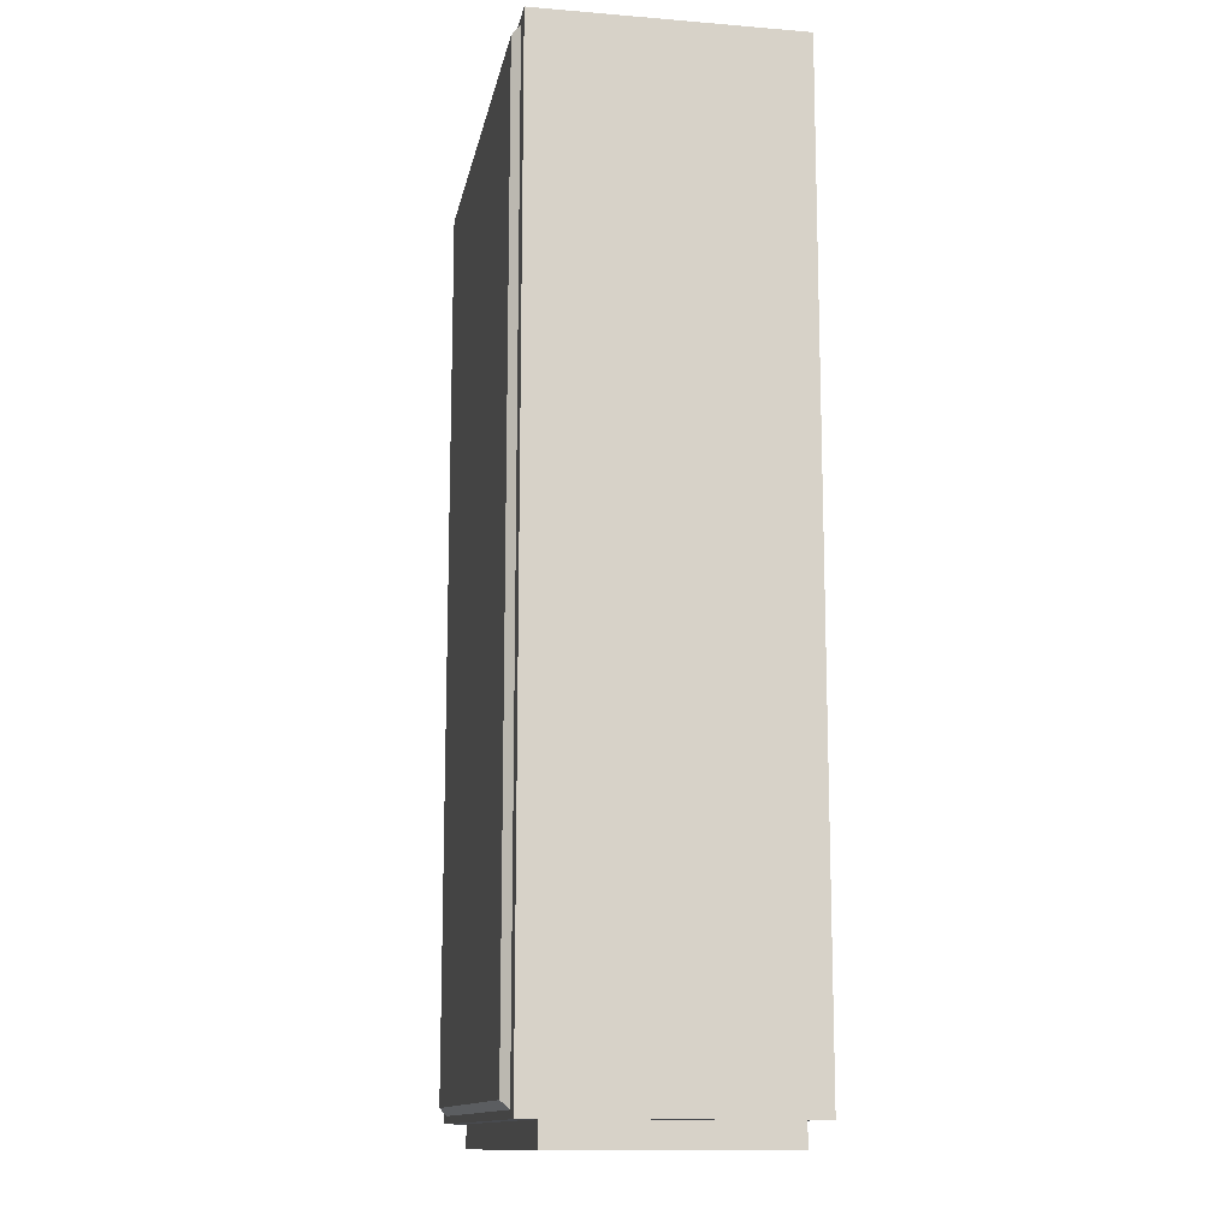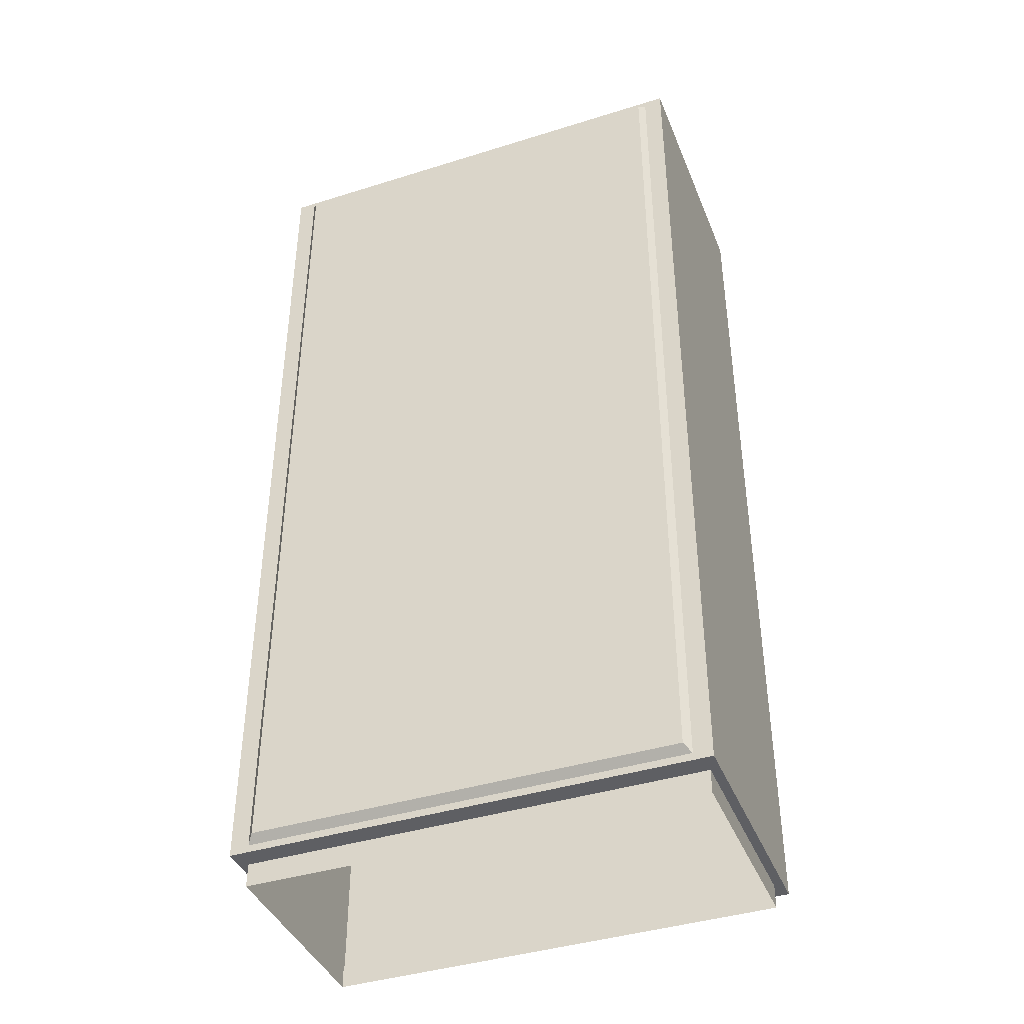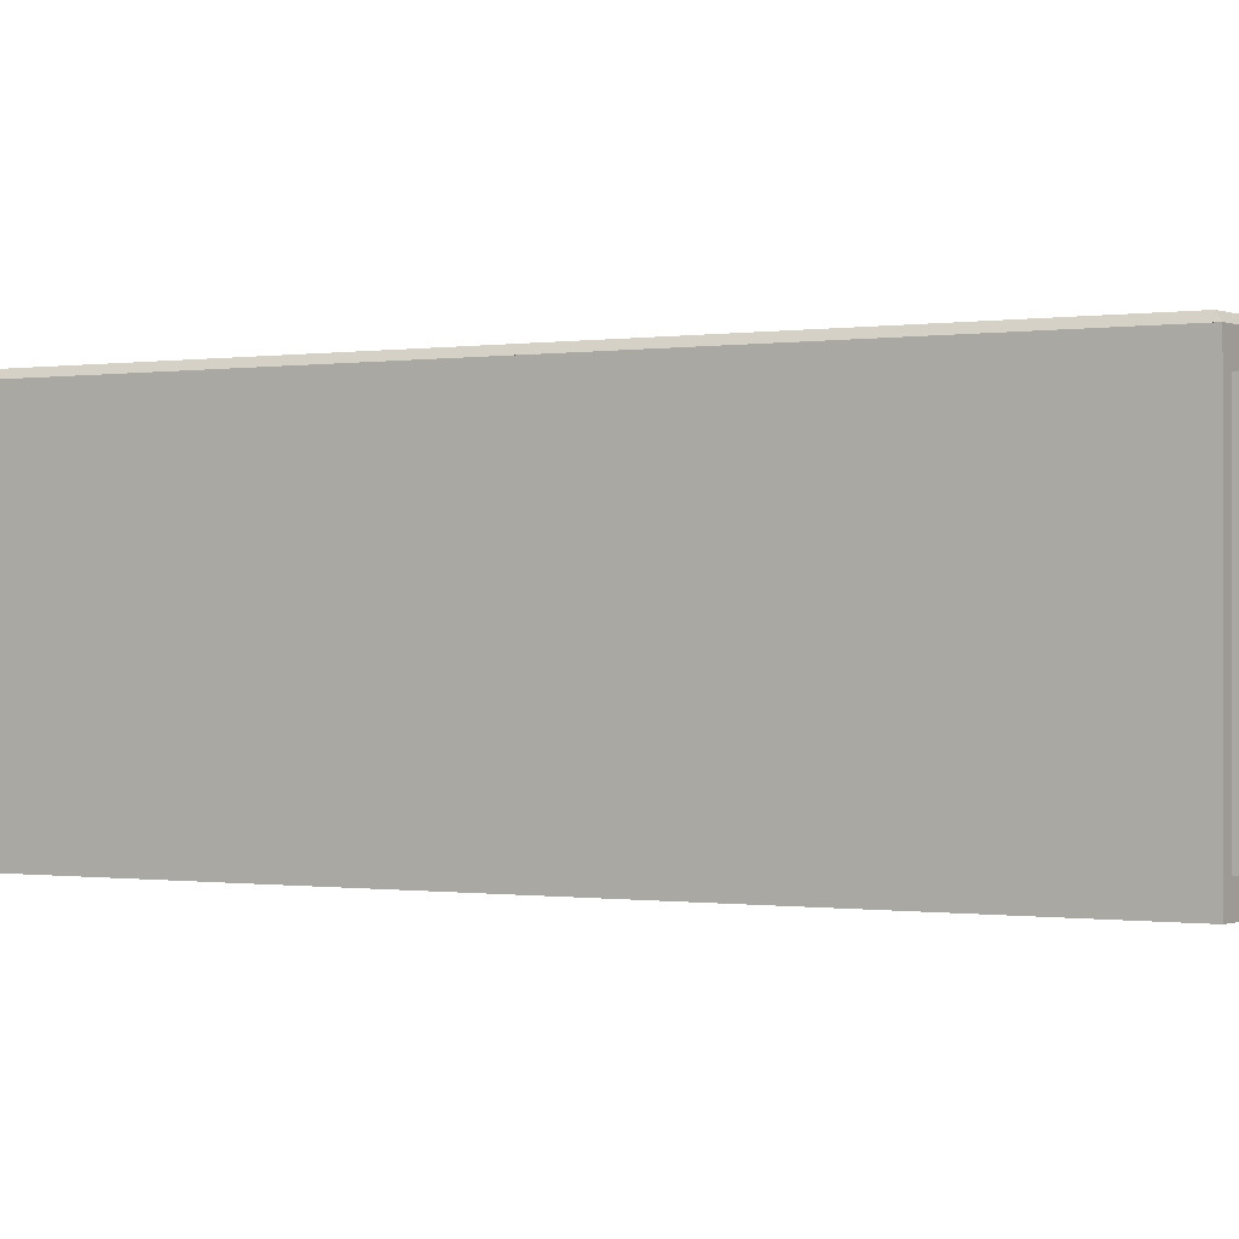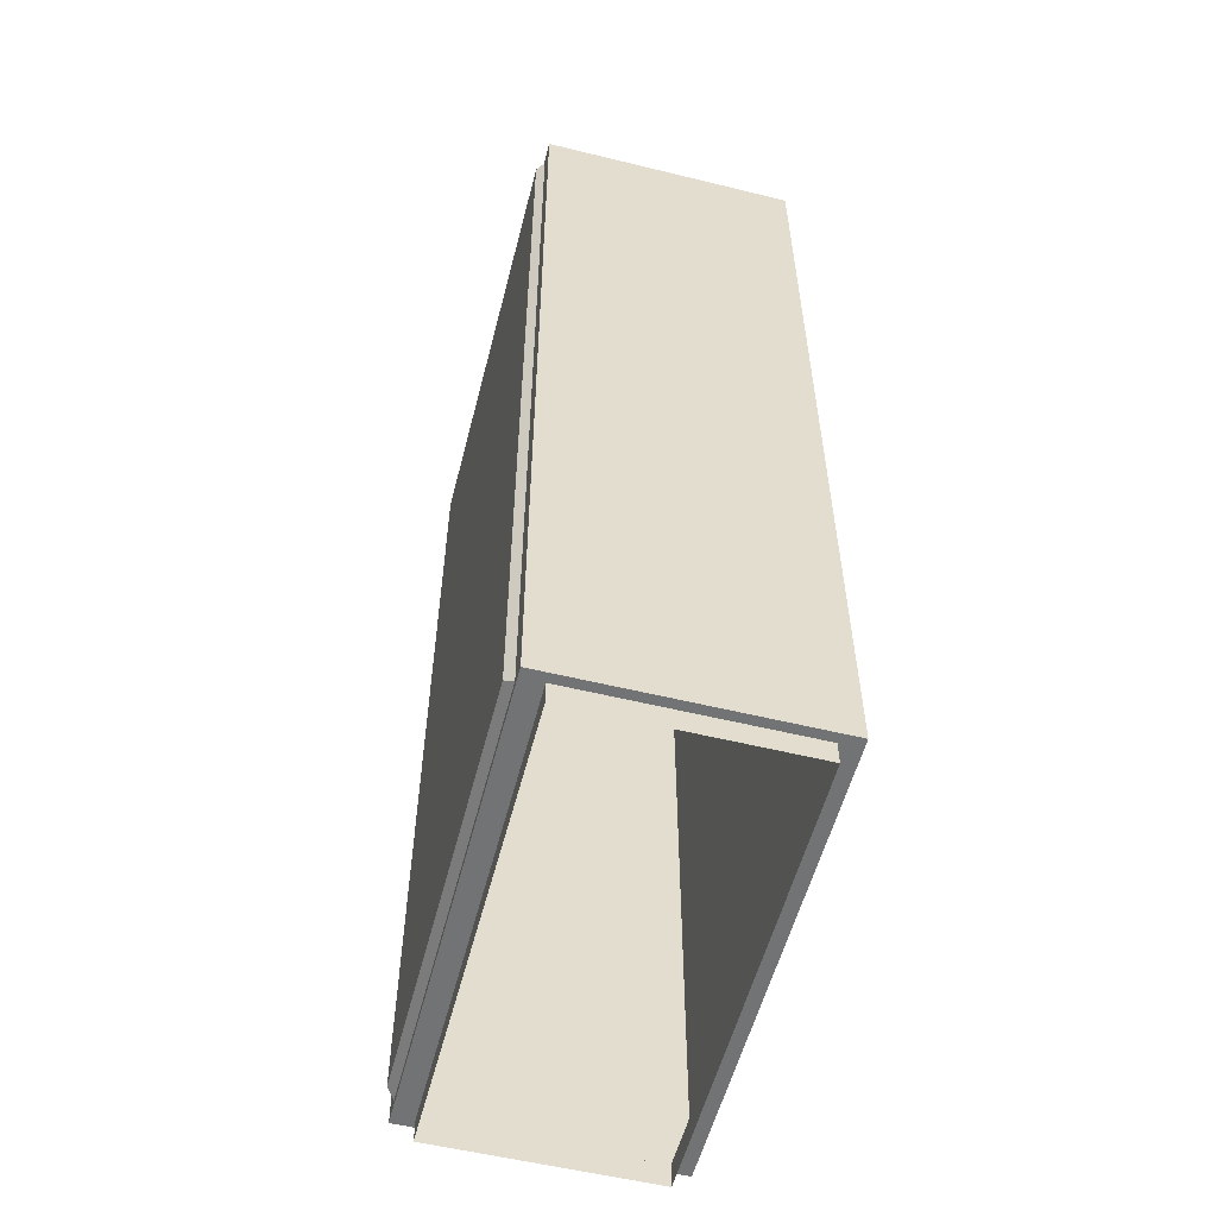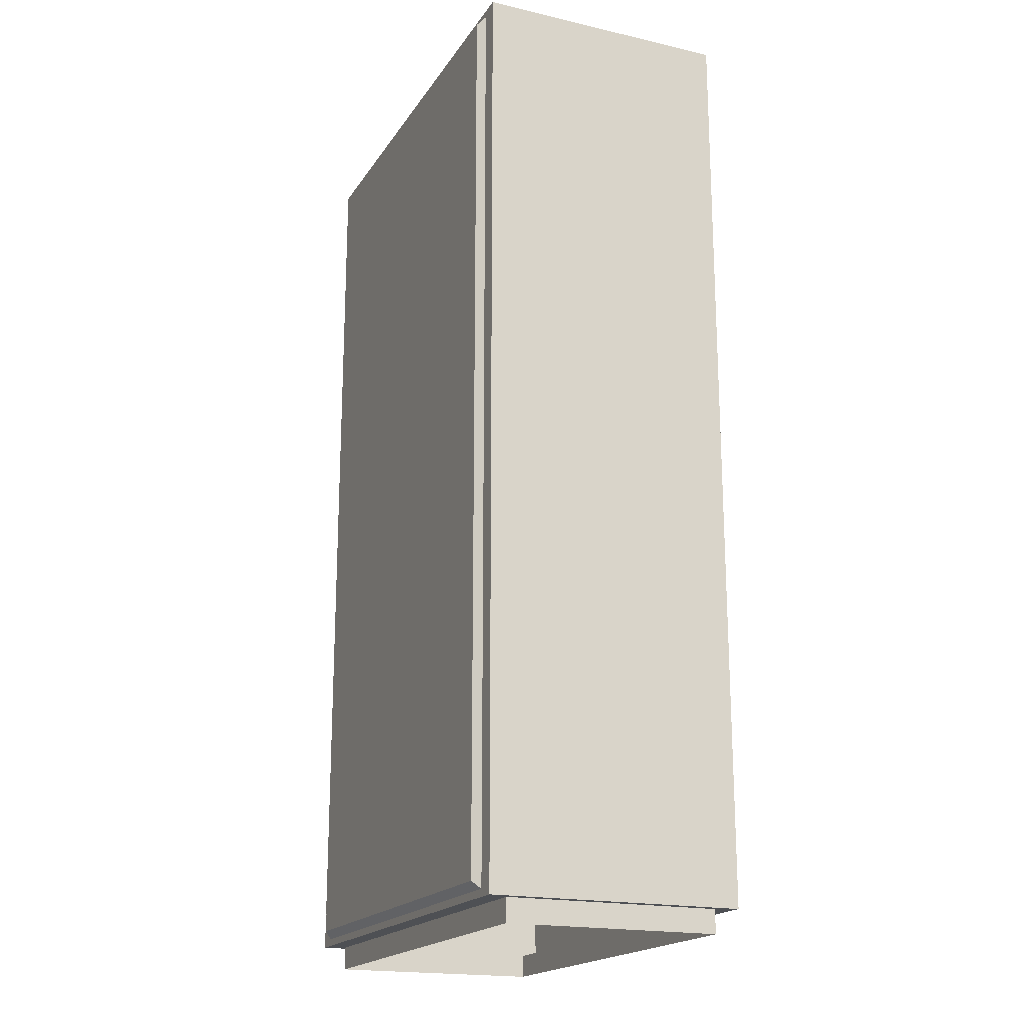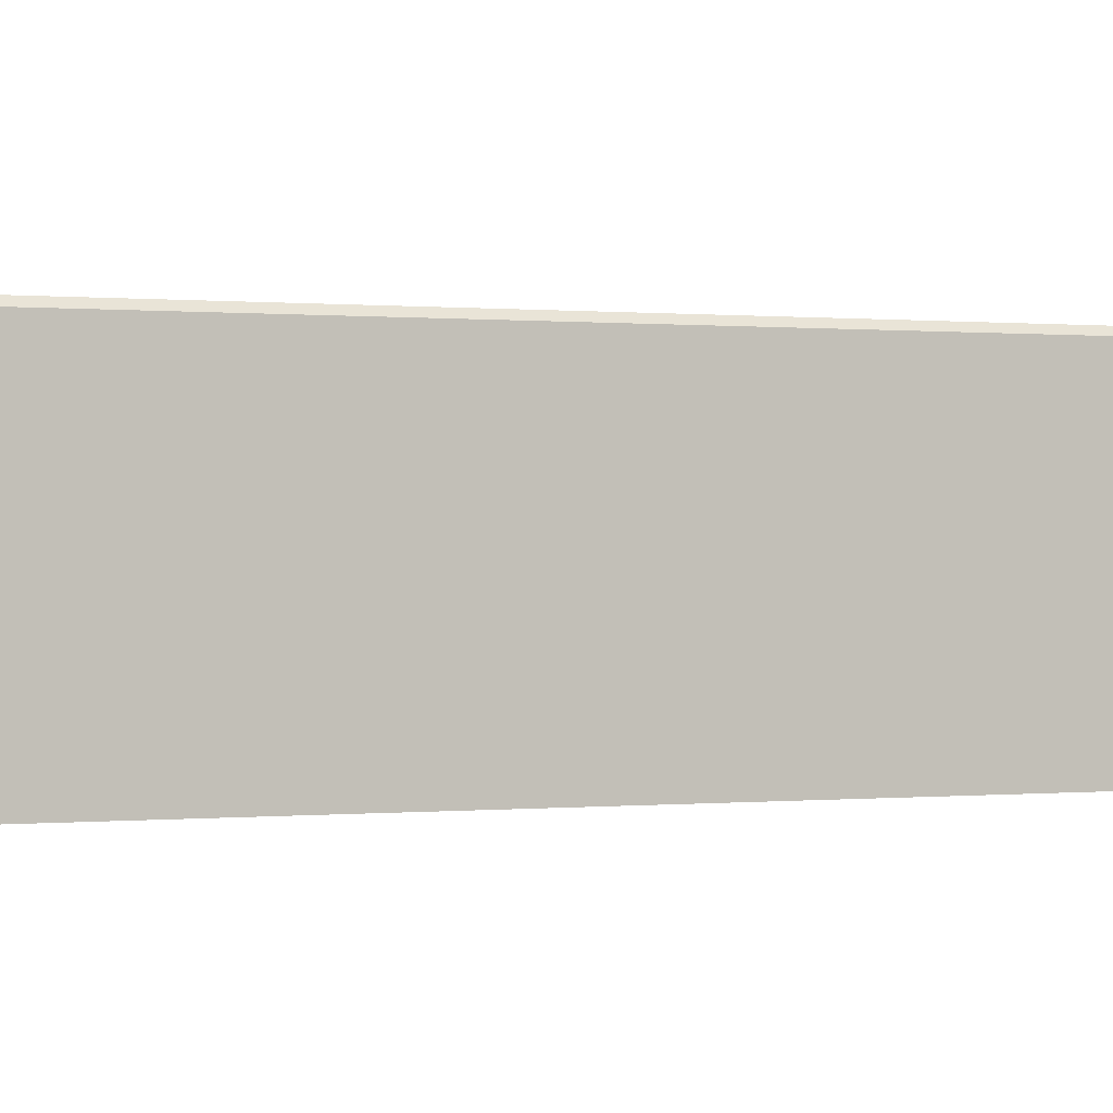
<metadata>
{"format":"obj","ext":"obj","renderer":"f3d","projection":"perspective","resolution":1024,"background":"white","views":[{"elev":-12.9,"azim":79.4,"up":"+Y"},{"elev":-40.9,"azim":20.9,"up":"+Y"},{"elev":-0.3,"azim":-57.5,"up":"+Z"},{"elev":-55.8,"azim":75.6,"up":"+Y"},{"elev":-19.0,"azim":66.6,"up":"+Y"},{"elev":0.1,"azim":-112.3,"up":"+Z"}]}
</metadata>
<code>
g default
v -0.5446 0.05417 0.589
v 0.5446 0.05417 0.589
v -0.5446 2.207 0.589
v 0.5446 2.207 0.589
v -0.5446 2.207 -0.002189
v 0.5446 2.207 -0.002189
v -0.5446 0.05417 -0.002189
v 0.5446 0.05417 -0.002189
v -0.5013 0.07104 0.589
v 0.5013 0.07104 0.589
v 0.5013 2.19 0.589
v -0.5013 2.19 0.589
v -0.4865 0.08857 0.6067
v 0.4865 0.08857 0.6067
v 0.4865 2.172 0.6067
v -0.4865 2.172 0.6067
v -0.5237 0.05417 0.04481
v 0.5237 0.05417 0.04481
v 0.5237 0.05417 0.542
v -0.5237 0.05417 0.542
v -0.5237 0 0.04481
v 0.5237 0 0.04481
v 0.5237 0 0.542
v -0.5237 0 0.542
g breakroom_cabinet_tall breakRoom_cabinetry godot_exports
f 13 14 15 16
f 3 4 6 5
f 5 6 8 7
f 2 8 6 4
f 7 1 3 5
f 1 2 10 9
f 2 4 11 10
f 4 3 12 11
f 3 1 9 12
f 9 10 14 13
f 10 11 15 14
f 11 12 16 15
f 12 9 13 16
f 7 8 18 17
f 8 2 19 18
f 2 1 20 19
f 1 7 17 20
f 17 18 22 21
f 18 19 23 22
f 19 20 24 23
f 20 17 21 24

</code>
